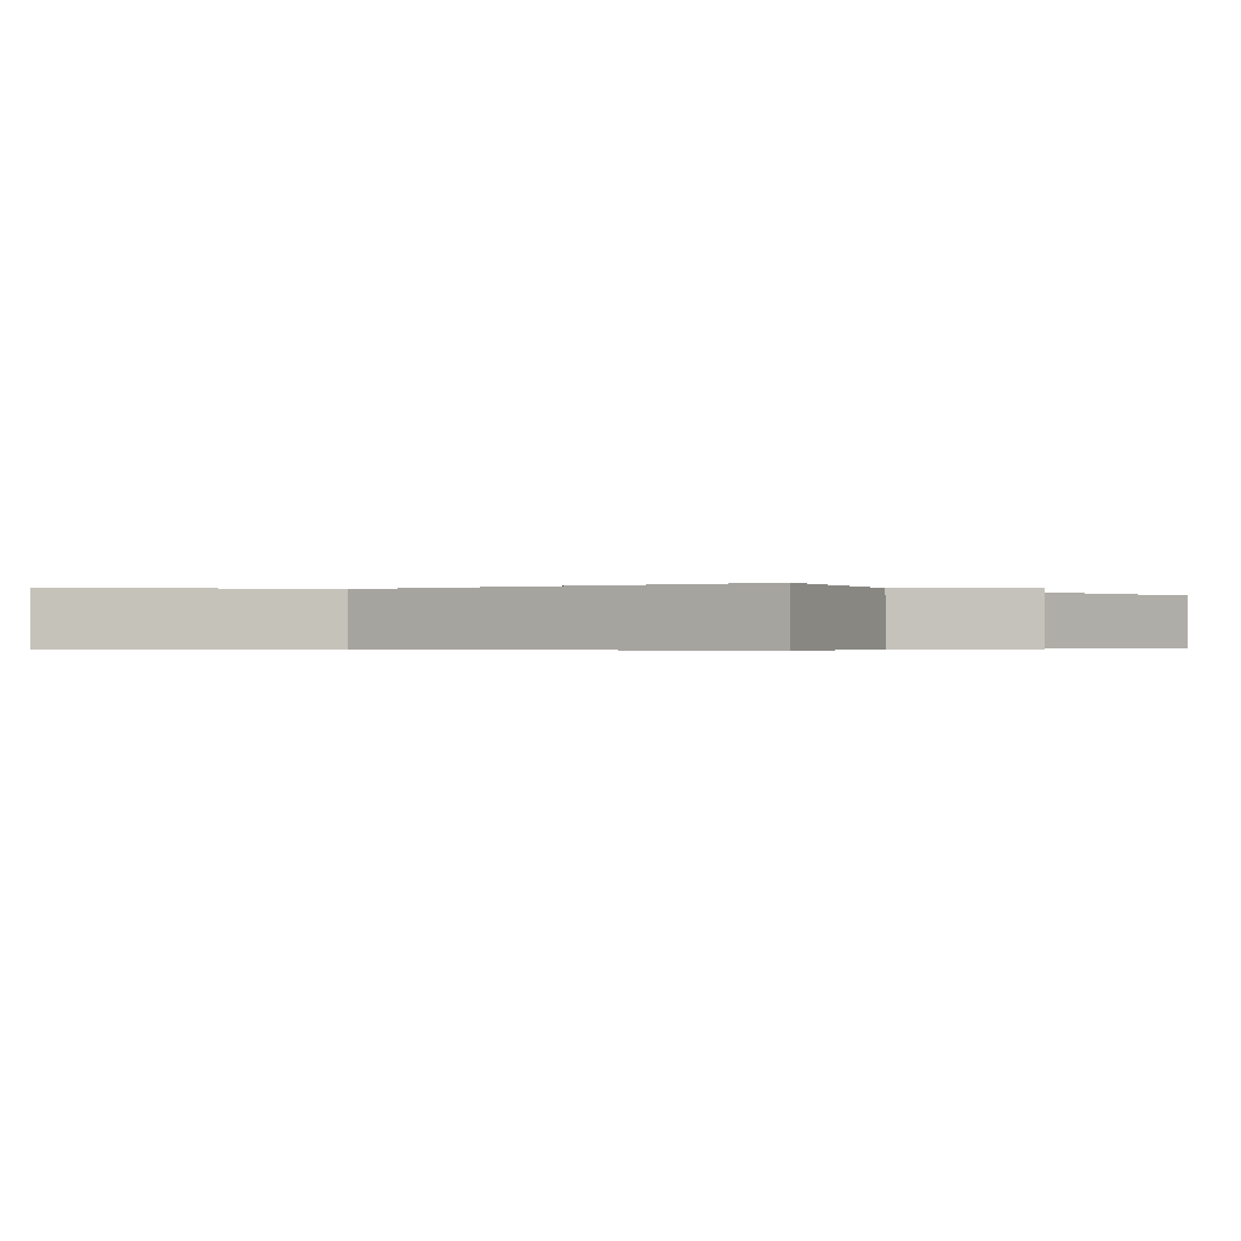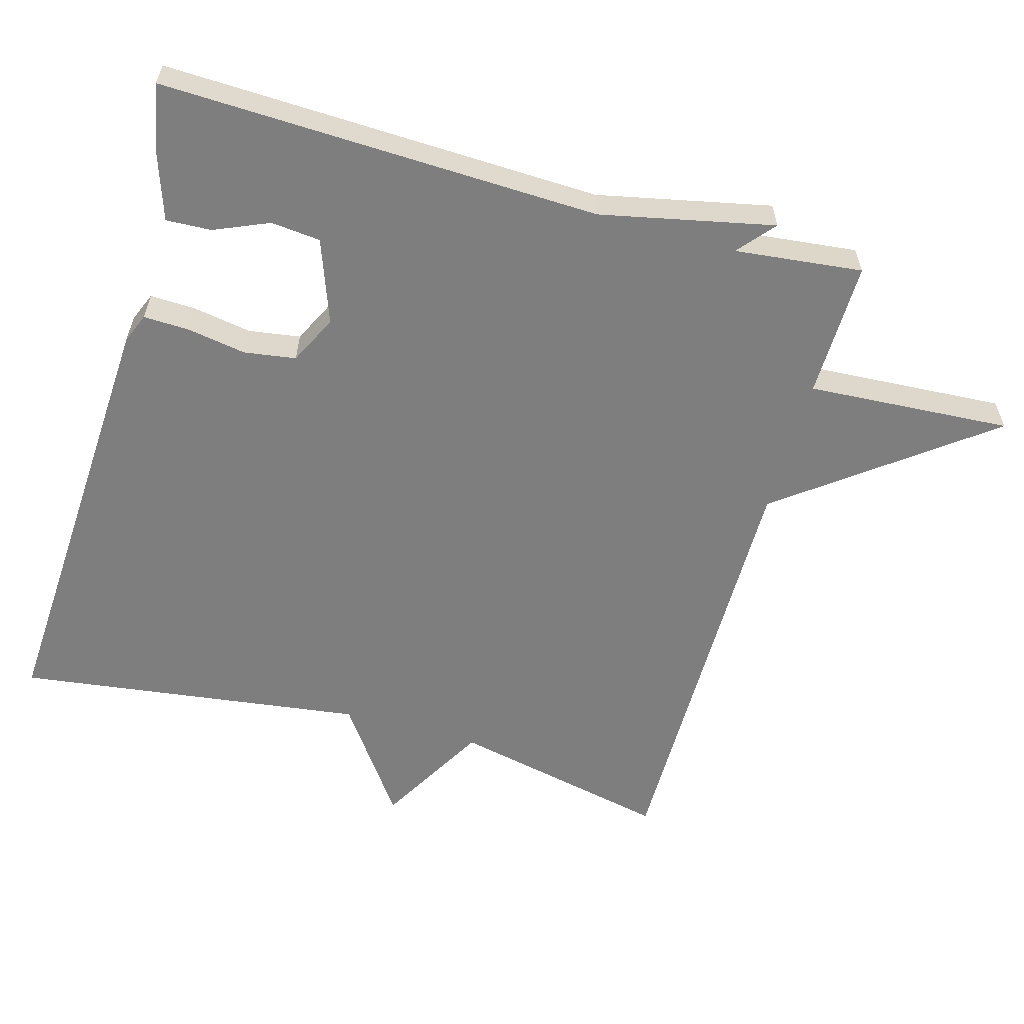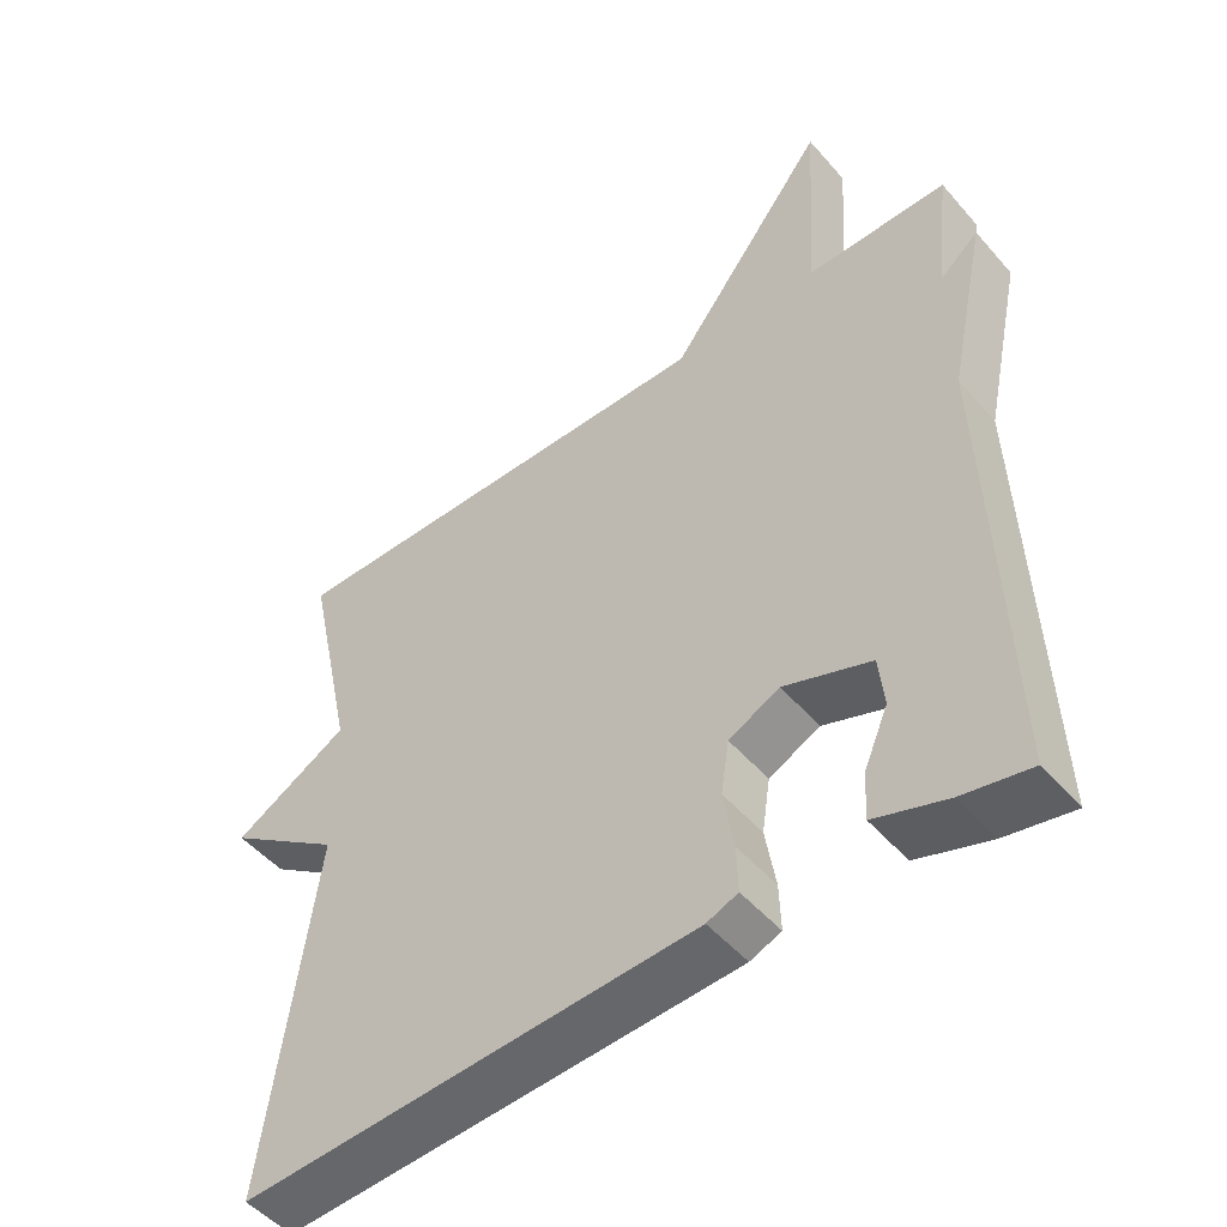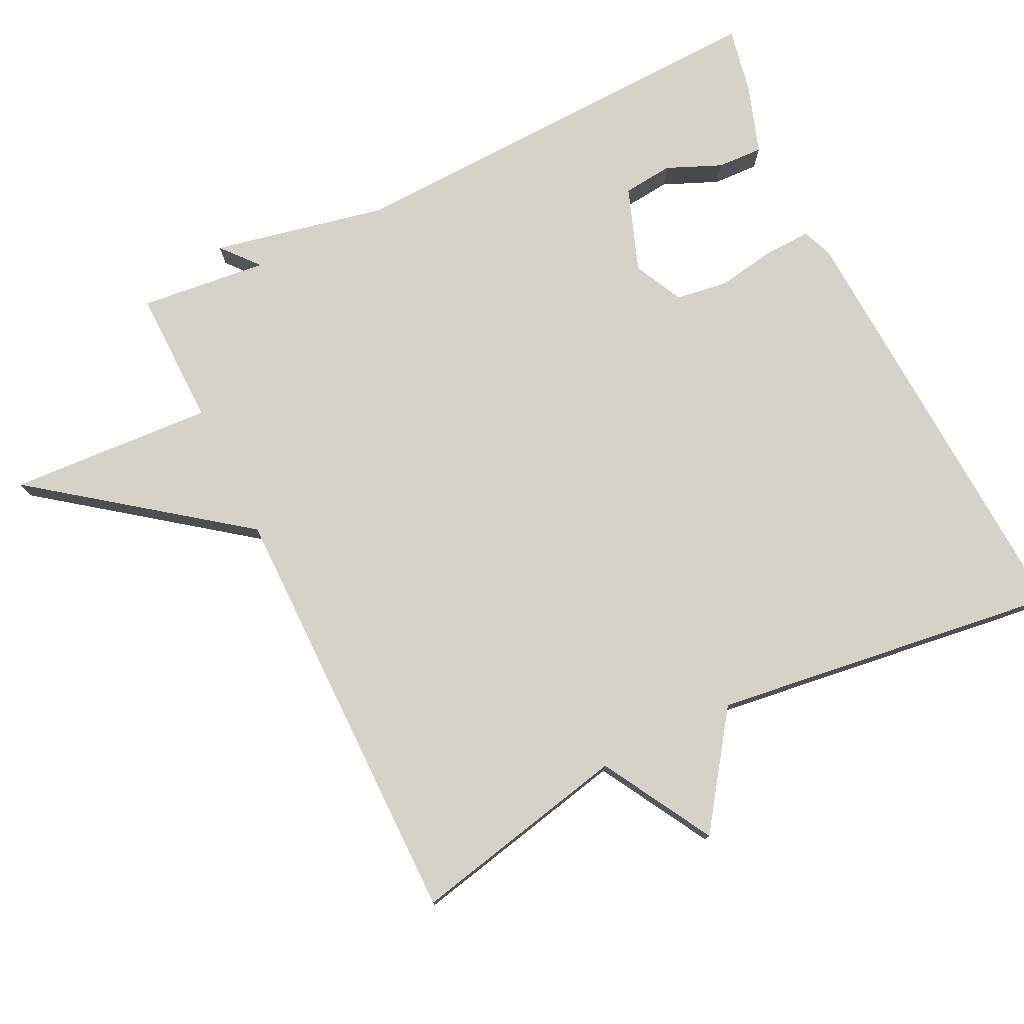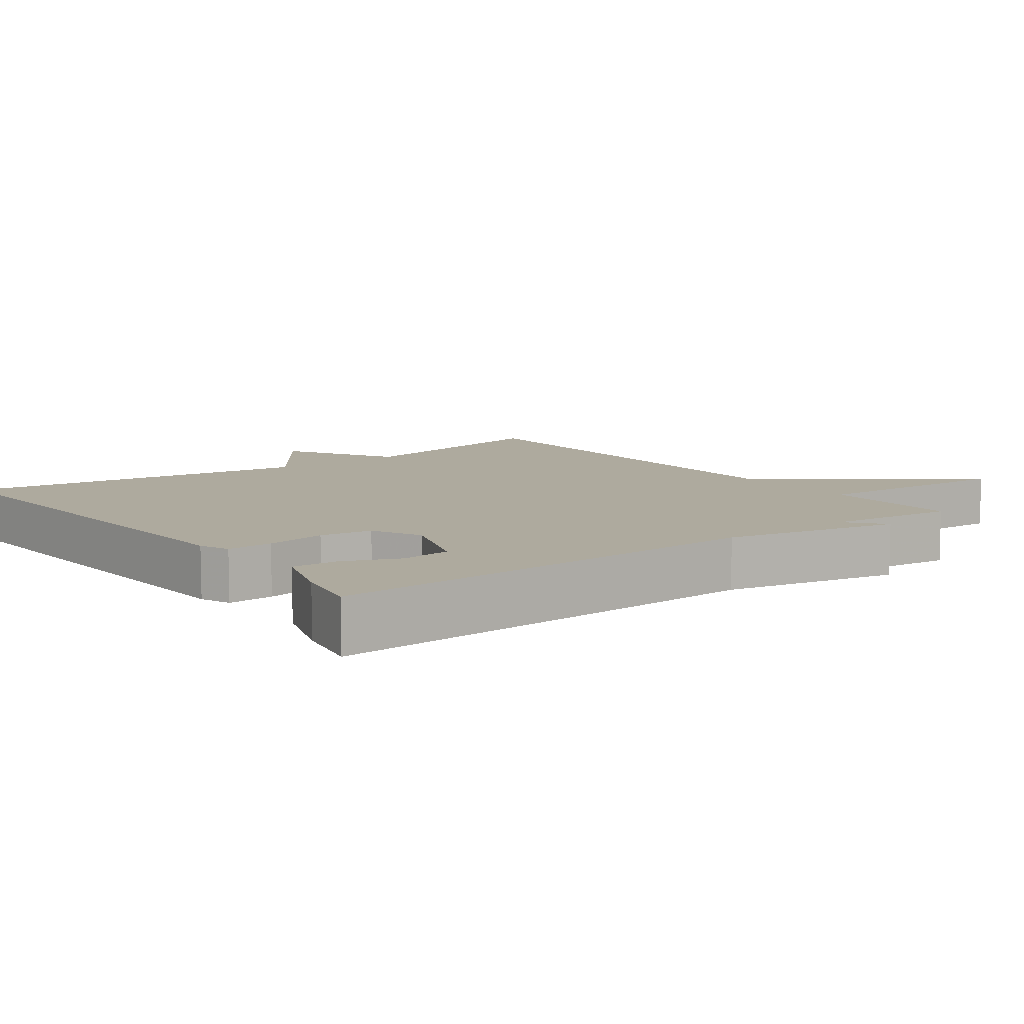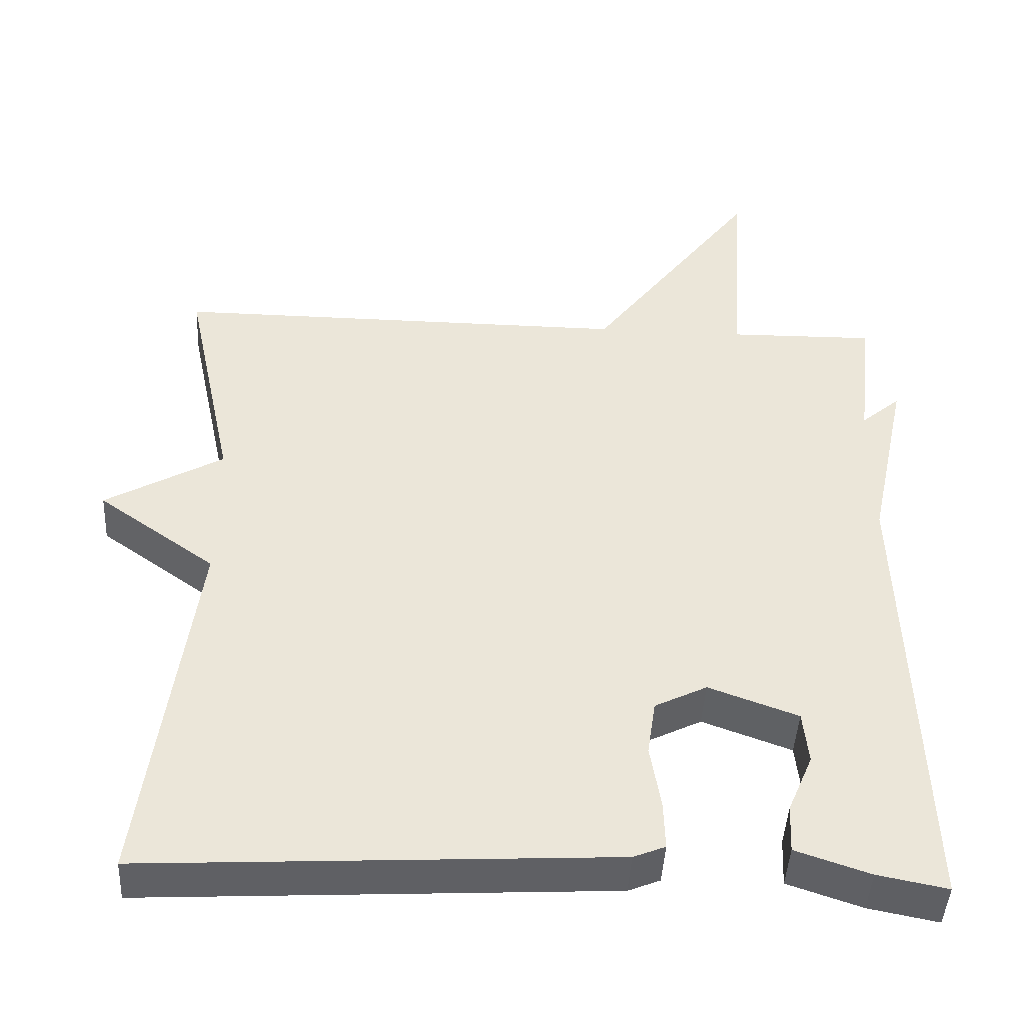
<metadata>
{"format":"obj","ext":"obj","renderer":"f3d","projection":"perspective","resolution":1024,"background":"white","views":[{"elev":-0.4,"azim":35.6,"up":"+Y"},{"elev":-59.4,"azim":-105.8,"up":"+Y"},{"elev":-49.9,"azim":-140.9,"up":"+Z"},{"elev":77.4,"azim":63.8,"up":"+Y"},{"elev":9.3,"azim":-127.0,"up":"+Y"},{"elev":-44.3,"azim":177.0,"up":"+Z"}]}
</metadata>
<code>
v 0.5 0.07 0.5
v 0.434 0.07 0.191
v 0.59 0.07 0.102
v 0.434 0.07 -0.009
v 0.5 0.07 -0.5
v -0.115 0.07 -0.467
v -0.157 0.07 -0.45
v -0.155 0.07 -0.386
v -0.141 0.07 -0.302
v -0.152 0.07 -0.229
v -0.221 0.07 -0.195
v -0.339 0.07 -0.238
v -0.346 0.07 -0.308
v -0.313 0.07 -0.385
v -0.31 0.07 -0.449
v -0.408 0.07 -0.482
v -0.5 0.07 -0.5
v -0.48 0.07 0.12
v -0.532 0.07 0.364
v -0.48 0.07 0.32
v -0.5 0.07 0.5
v -0.307 0.07 0.497
v -0.325 0.07 0.785
v -0.107 0.07 0.497
v 0.5 0 0.5
v 0.434 0 0.191
v 0.59 0 0.102
v 0.434 0 -0.009
v 0.5 0 -0.5
v -0.115 0 -0.467
v -0.157 0 -0.45
v -0.155 0 -0.386
v -0.141 0 -0.302
v -0.152 0 -0.229
v -0.221 0 -0.195
v -0.339 0 -0.238
v -0.346 0 -0.308
v -0.313 0 -0.385
v -0.31 0 -0.449
v -0.408 0 -0.482
v -0.5 0 -0.5
v -0.48 0 0.12
v -0.532 0 0.364
v -0.48 0 0.32
v -0.5 0 0.5
v -0.307 0 0.497
v -0.325 0 0.785
v -0.107 0 0.497
f 22 23 24
f 20 21 22
f 20 22 24
f 18 19 20
f 24 1 2
f 20 24 2
f 18 20 2
f 15 16 17
f 14 15 17
f 13 14 17
f 12 13 17 18
f 18 2 3
f 12 18 3
f 11 12 3
f 7 8 9
f 6 7 9
f 5 6 9
f 4 5 9
f 4 9 10
f 3 4 10 11
f 48 47 46
f 46 45 44
f 48 46 44
f 44 43 42
f 26 25 48
f 26 48 44
f 26 44 42
f 41 40 39
f 41 39 38
f 41 38 37
f 42 41 37 36
f 27 26 42
f 27 42 36
f 27 36 35
f 33 32 31
f 33 31 30
f 33 30 29
f 33 29 28
f 34 33 28
f 35 34 28 27
f 1 25 26 2
f 2 26 27 3
f 3 27 28 4
f 4 28 29 5
f 5 29 30 6
f 6 30 31 7
f 7 31 32 8
f 8 32 33 9
f 9 33 34 10
f 10 34 35 11
f 11 35 36 12
f 12 36 37 13
f 13 37 38 14
f 14 38 39 15
f 15 39 40 16
f 16 40 41 17
f 17 41 42 18
f 18 42 43 19
f 19 43 44 20
f 20 44 45 21
f 21 45 46 22
f 22 46 47 23
f 23 47 48 24
f 24 48 25 1

</code>
